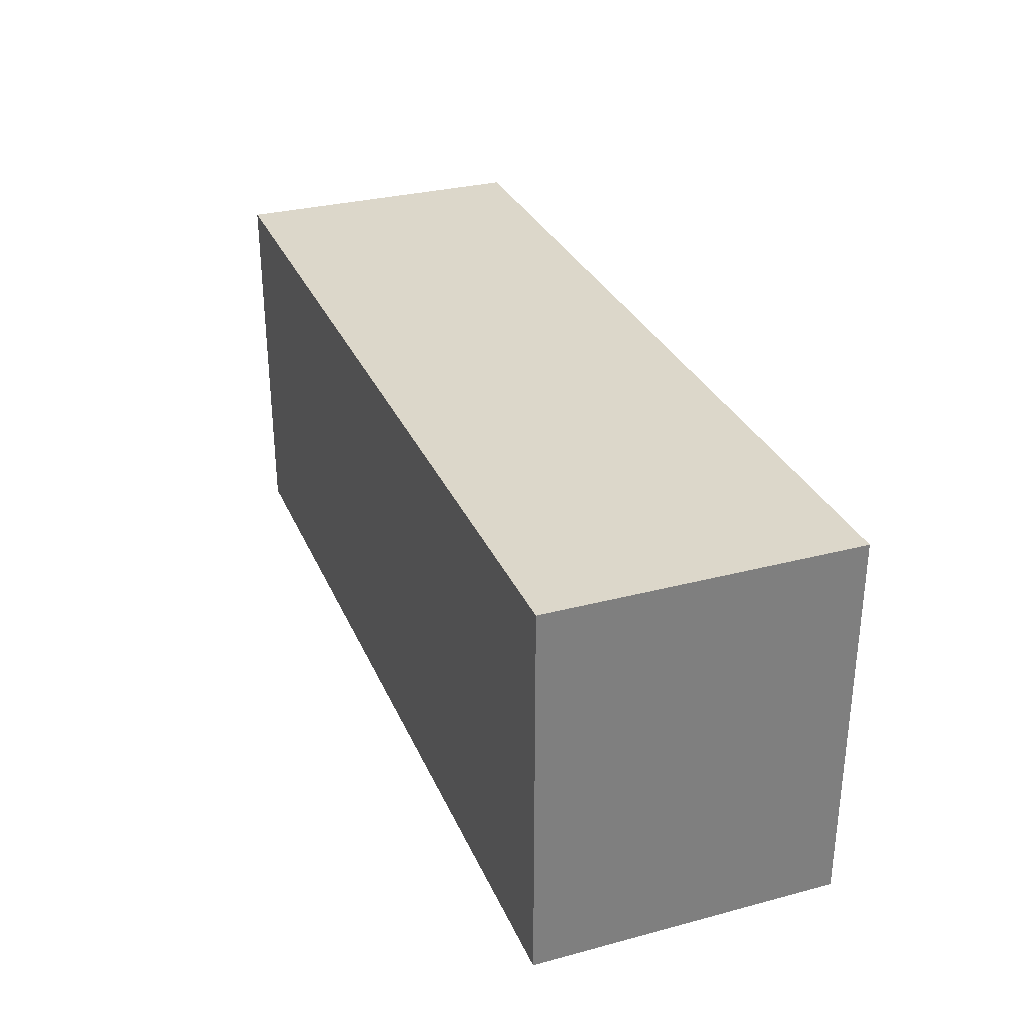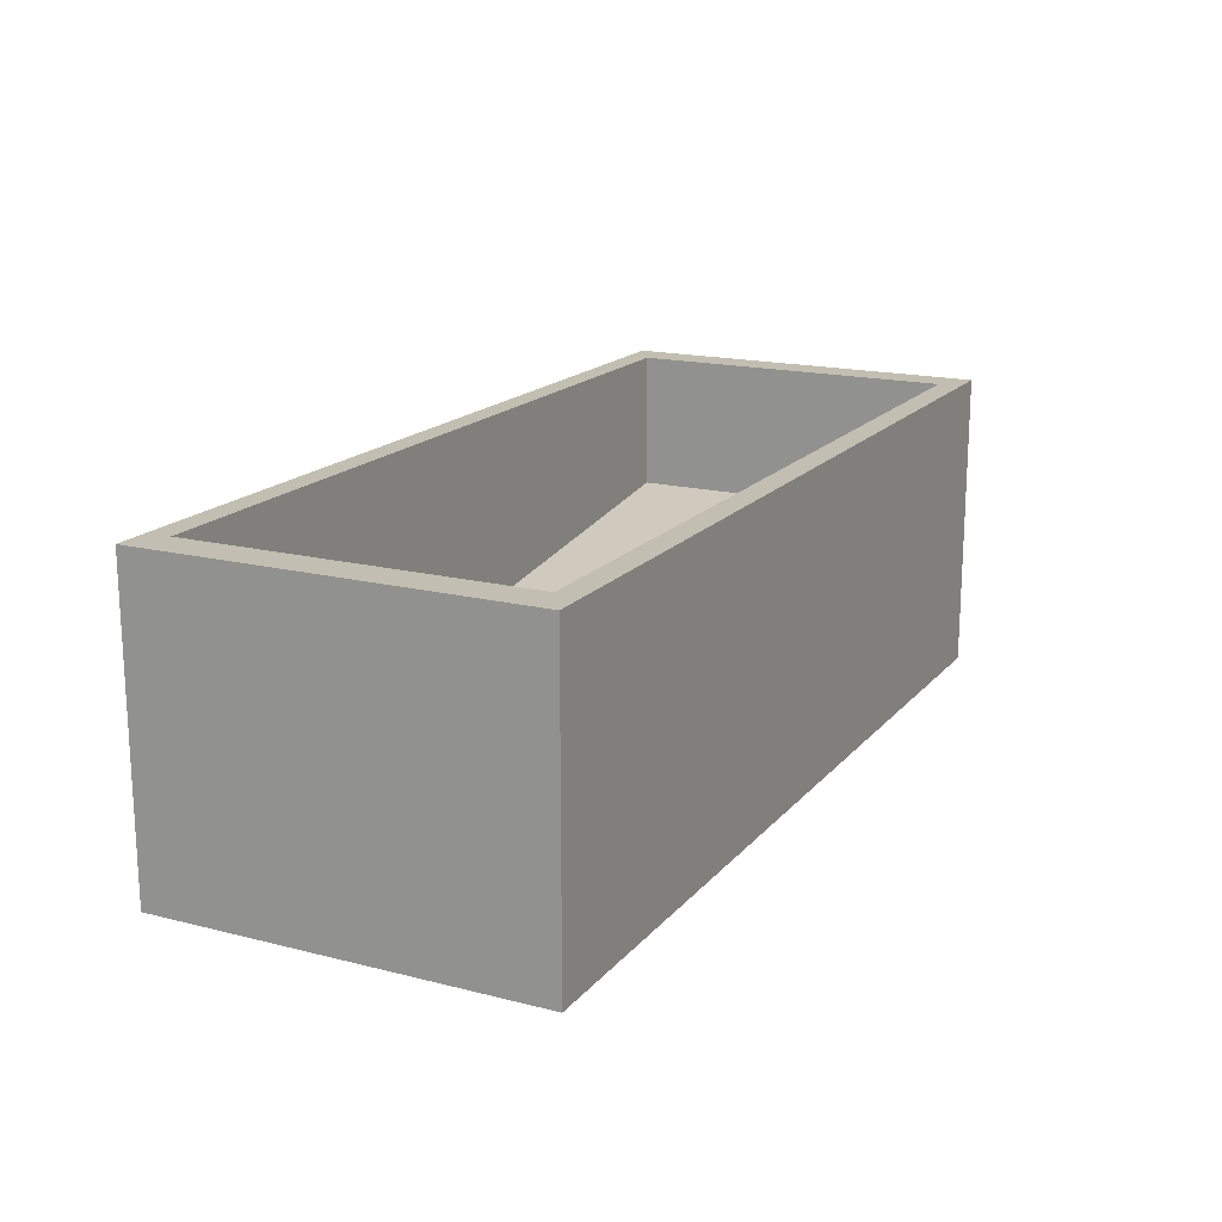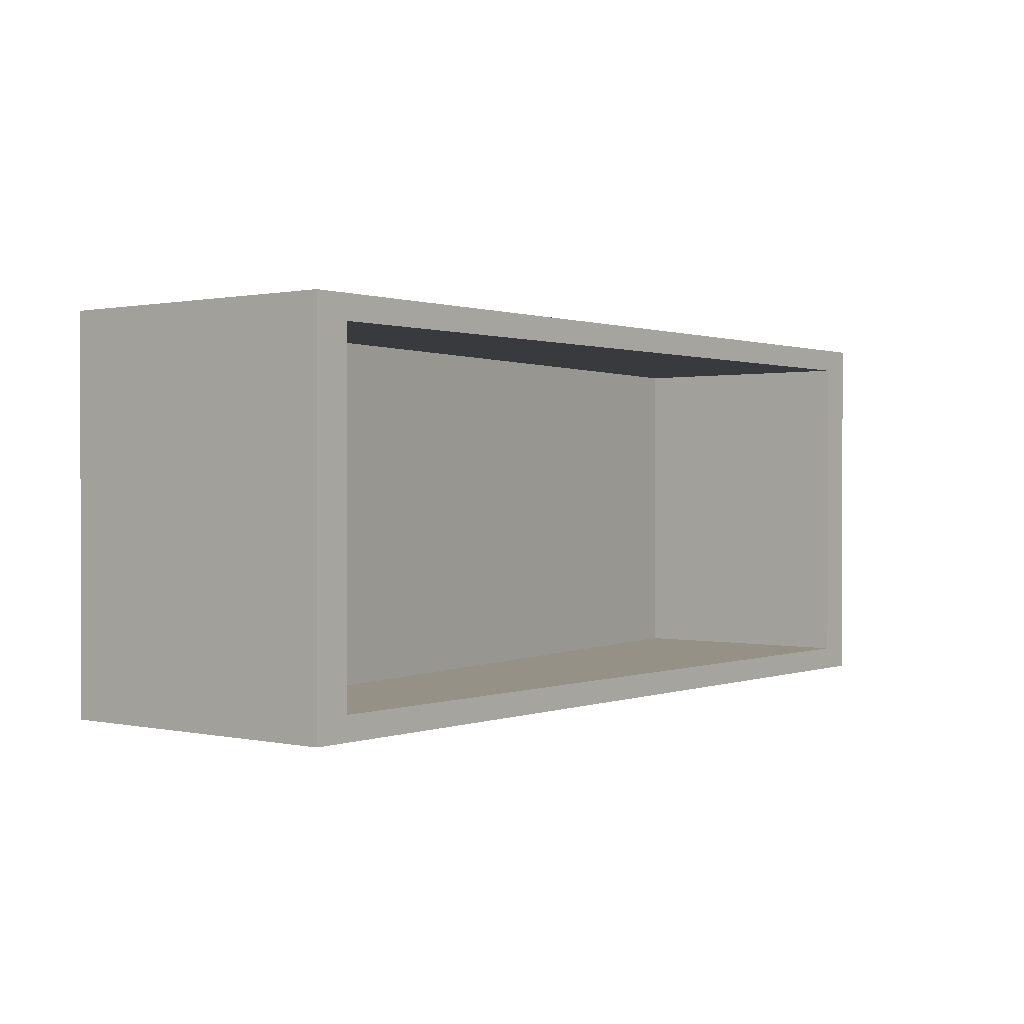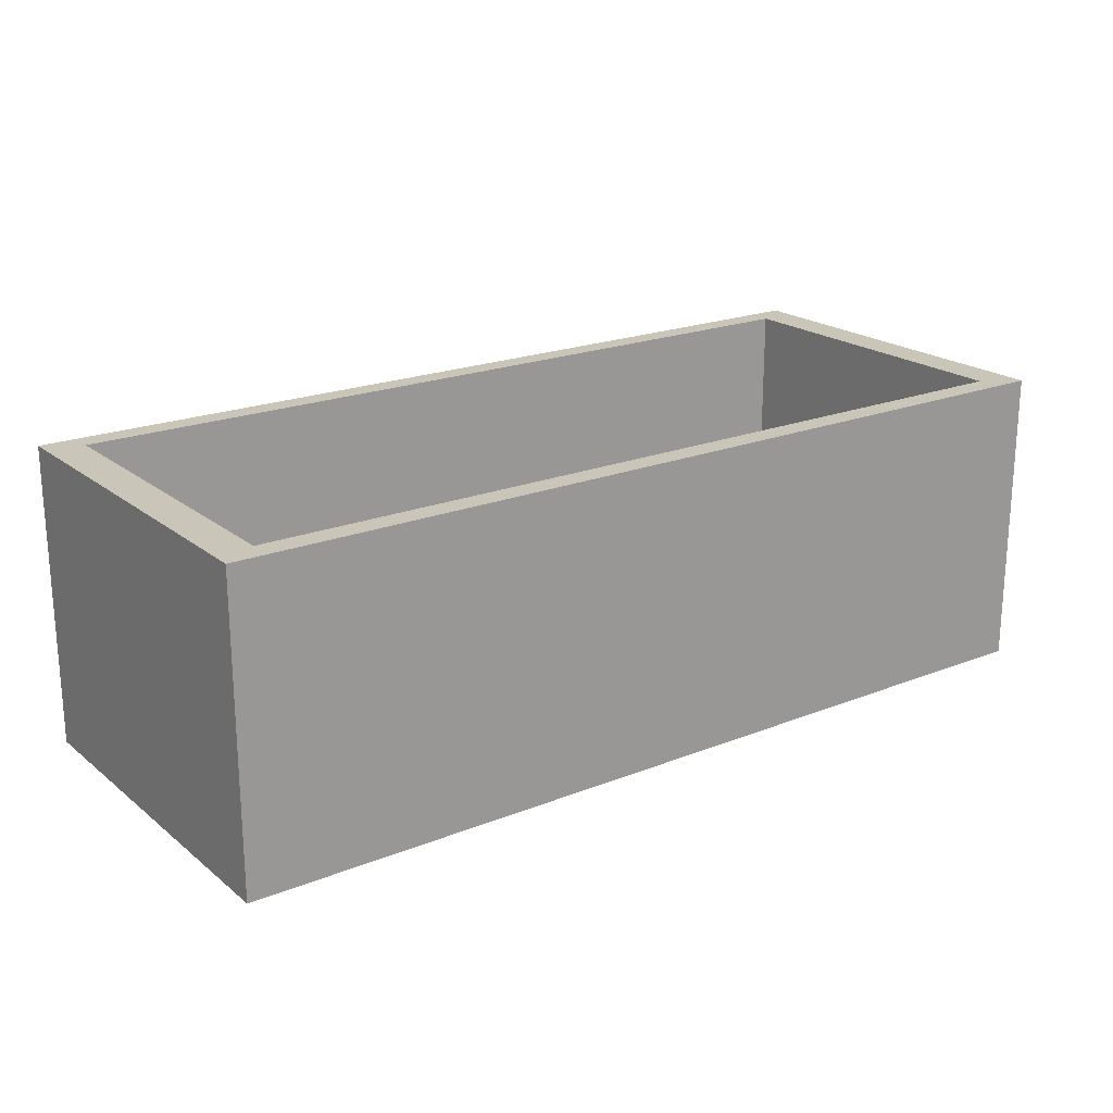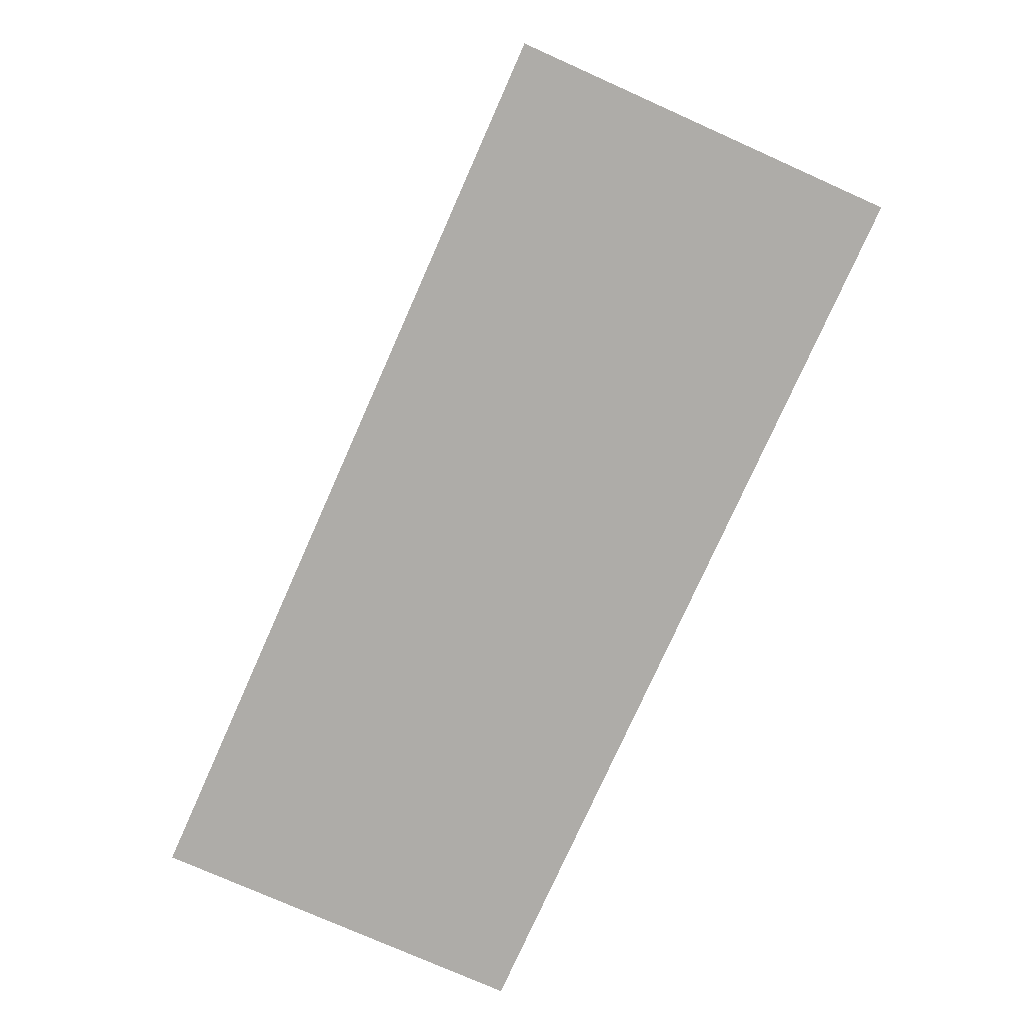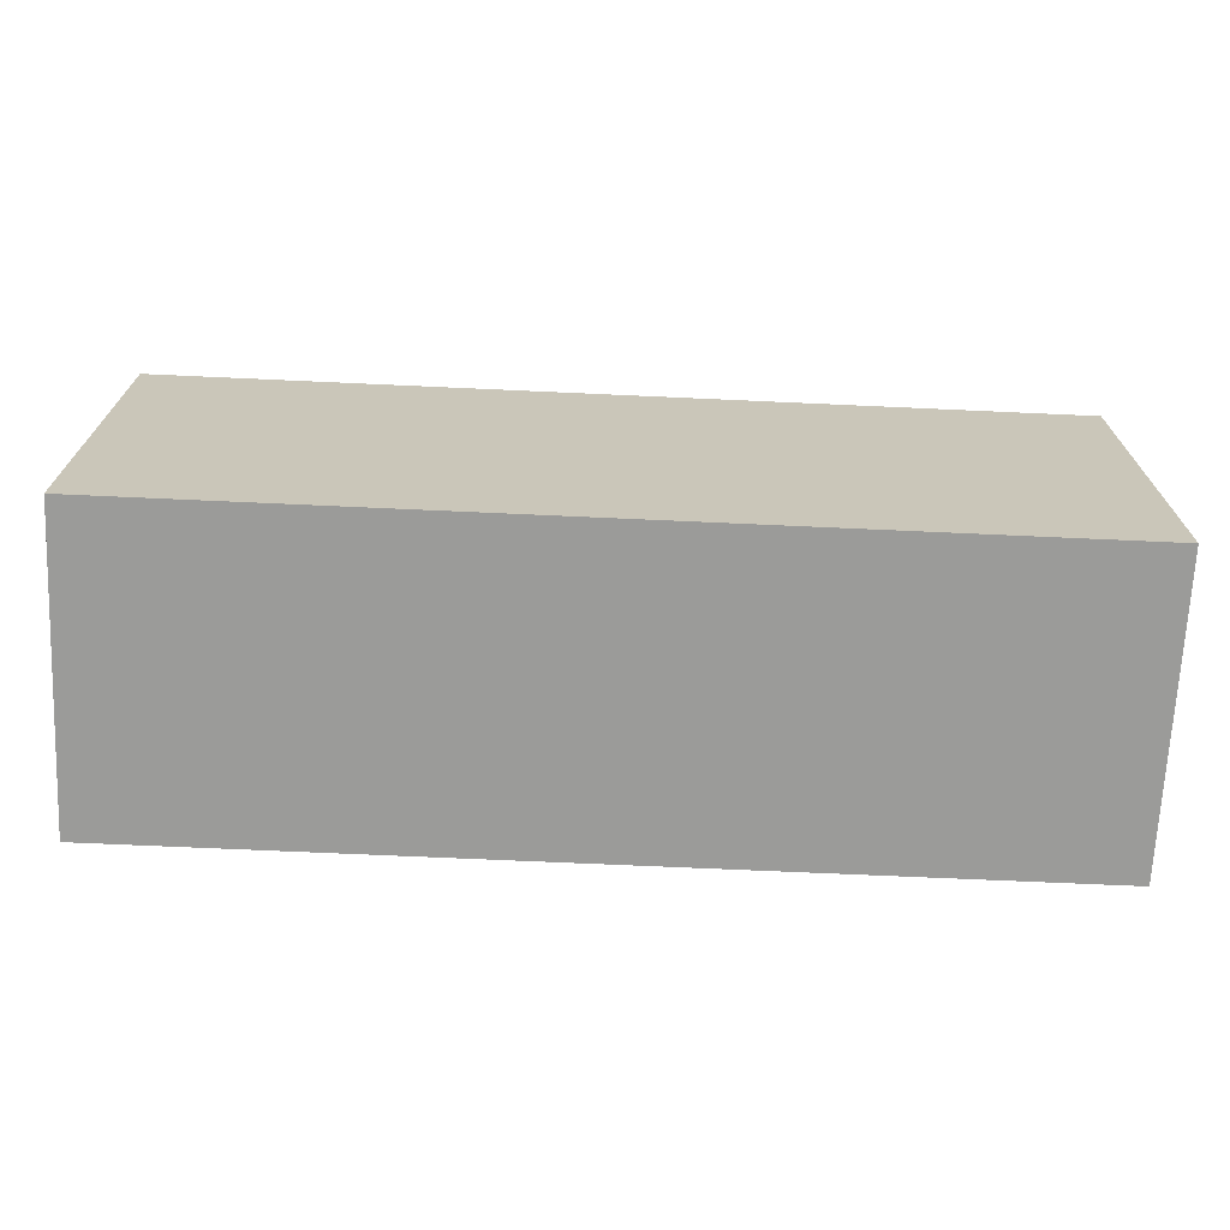
<metadata>
{"format":"obj","ext":"obj","renderer":"f3d","projection":"perspective","resolution":1024,"background":"white","views":[{"elev":30.8,"azim":-110.7,"up":"+Y"},{"elev":17.1,"azim":116.7,"up":"+Z"},{"elev":0.7,"azim":-51.9,"up":"+Y"},{"elev":20.6,"azim":-35.8,"up":"+Z"},{"elev":-76.9,"azim":-114.0,"up":"+Z"},{"elev":-69.6,"azim":177.4,"up":"+Y"}]}
</metadata>
<code>
v  -90 -37.5 0
v  -90 -32.84 0
v  -82.78 -32.84 0
v  -82.78 -37.5 0
v  82.78 -32.84 0
v  82.78 -37.5 0
v  90 -32.84 0
v  90 -37.5 0
v  -90 32.84 0
v  -82.78 32.84 0
v  82.78 32.84 0
v  90 32.84 0
v  -90 37.5 0
v  -82.78 37.5 0
v  82.78 37.5 0
v  90 37.5 0
v  -90 -37.5 60
v  -82.78 -37.5 60
v  -82.78 -32.84 60
v  -90 -32.84 60
v  82.78 -37.5 60
v  82.78 -32.84 60
v  90 -37.5 60
v  90 -32.84 60
v  -82.78 32.84 60
v  -90 32.84 60
v  -82.78 -32.84 32.26
v  82.78 -32.84 10.96
v  82.78 32.84 10.96
v  -82.78 32.84 32.26
v  90 32.84 60
v  82.78 32.84 60
v  -82.78 37.5 60
v  -90 37.5 60
v  82.78 37.5 60
v  90 37.5 60
o Box010
g Box010
f 1 2 3
f 3 4 1
f 4 3 5
f 5 6 4
f 6 5 7
f 7 8 6
f 2 9 10
f 10 3 2
f 3 10 11
f 11 5 3
f 5 11 12
f 12 7 5
f 9 13 14
f 14 10 9
f 10 14 15
f 15 11 10
f 11 15 16
f 16 12 11
f 17 18 19
f 19 20 17
f 18 21 22
f 22 19 18
f 21 23 24
f 24 22 21
f 20 19 25
f 25 26 20
f 27 28 29
f 29 30 27
f 22 24 31
f 31 32 22
f 26 25 33
f 33 34 26
f 25 32 35
f 35 33 25
f 32 31 36
f 36 35 32
f 1 4 18
f 18 17 1
f 4 6 21
f 21 18 4
f 6 8 23
f 23 21 6
f 8 7 24
f 24 23 8
f 7 12 31
f 31 24 7
f 12 16 36
f 36 31 12
f 16 15 35
f 35 36 16
f 15 14 33
f 33 35 15
f 14 13 34
f 34 33 14
f 13 9 26
f 26 34 13
f 9 2 20
f 20 26 9
f 2 1 17
f 17 20 2
f 19 22 28
f 28 27 19
f 25 19 27
f 27 30 25
f 22 32 29
f 29 28 22
f 32 25 30
f 30 29 32

</code>
